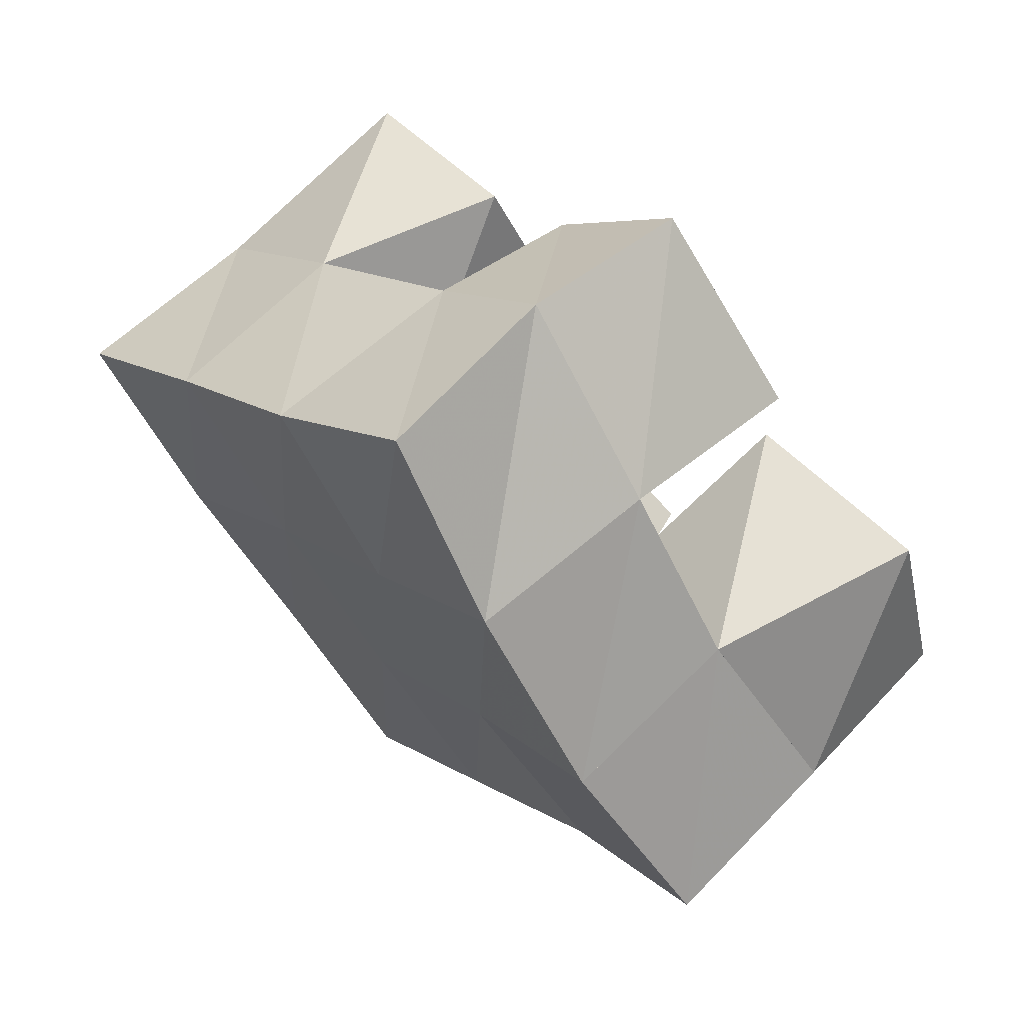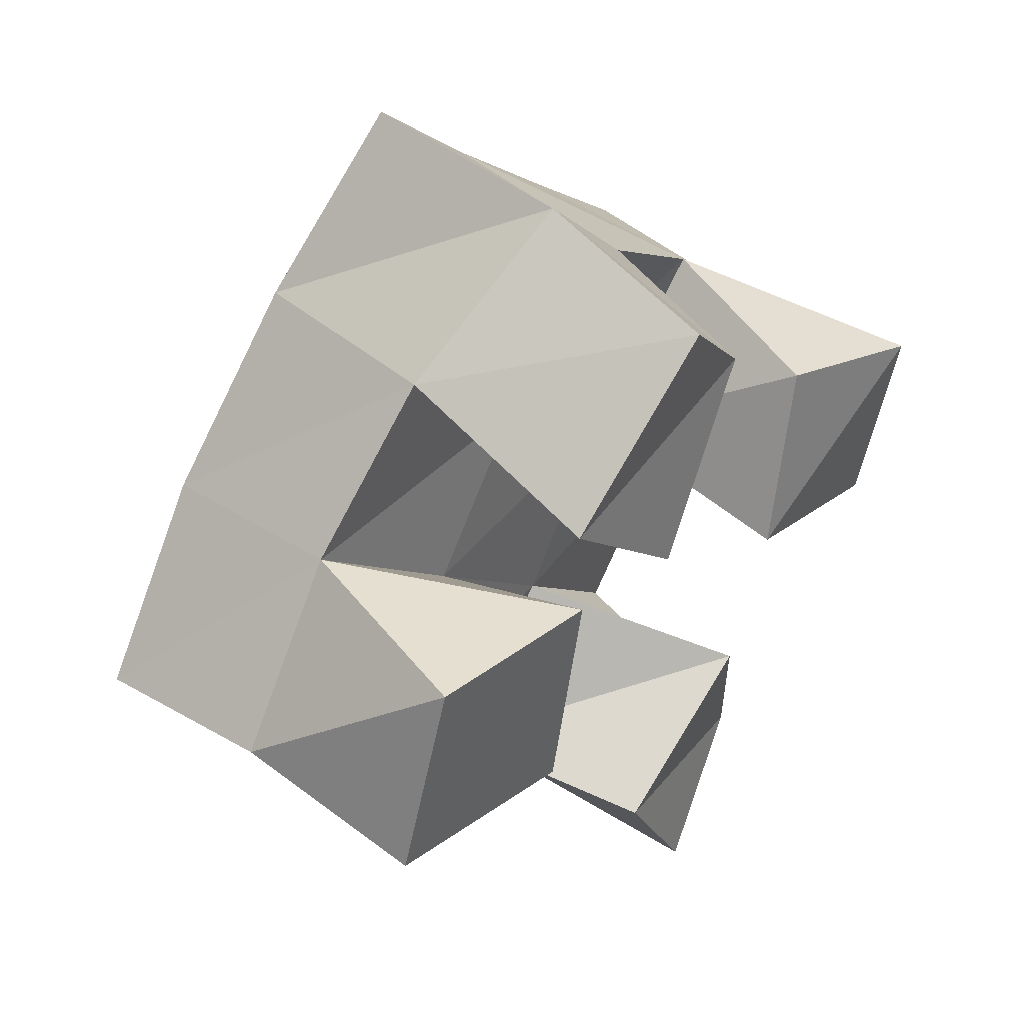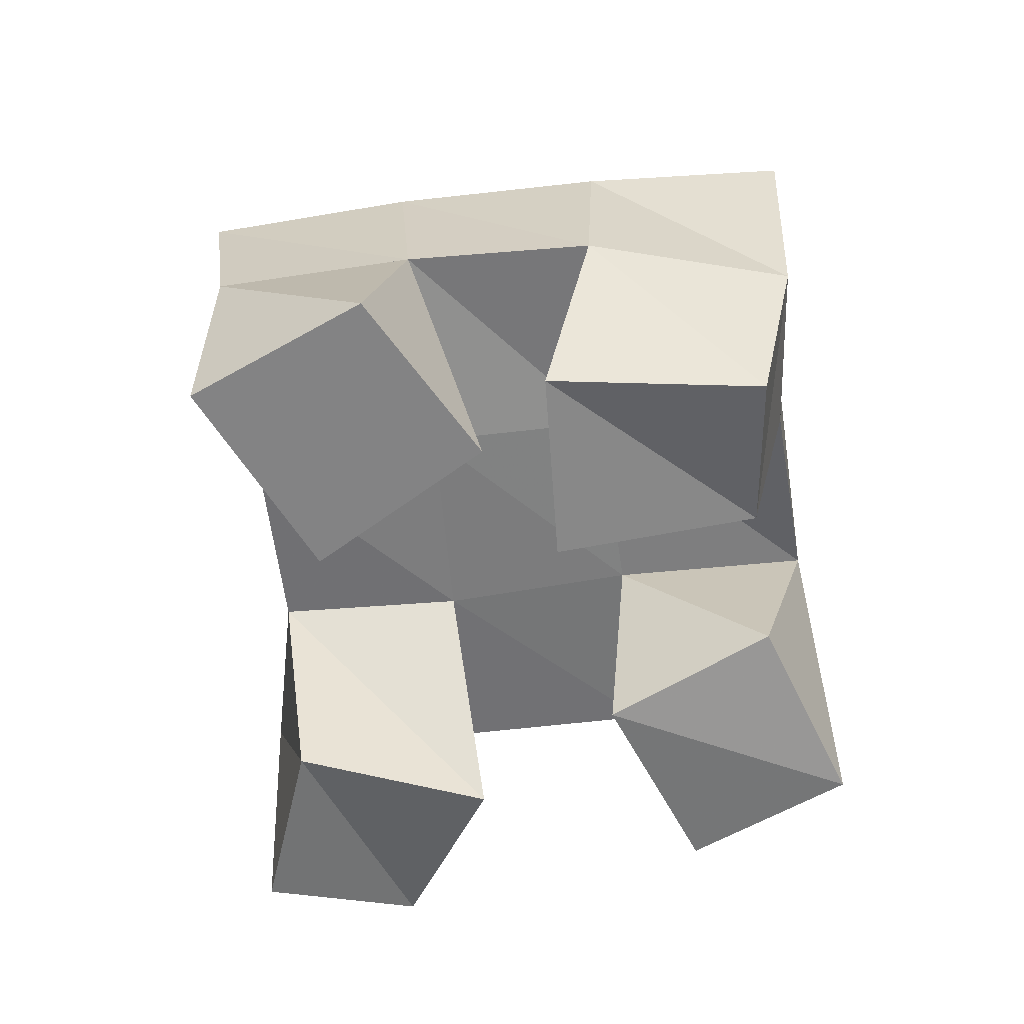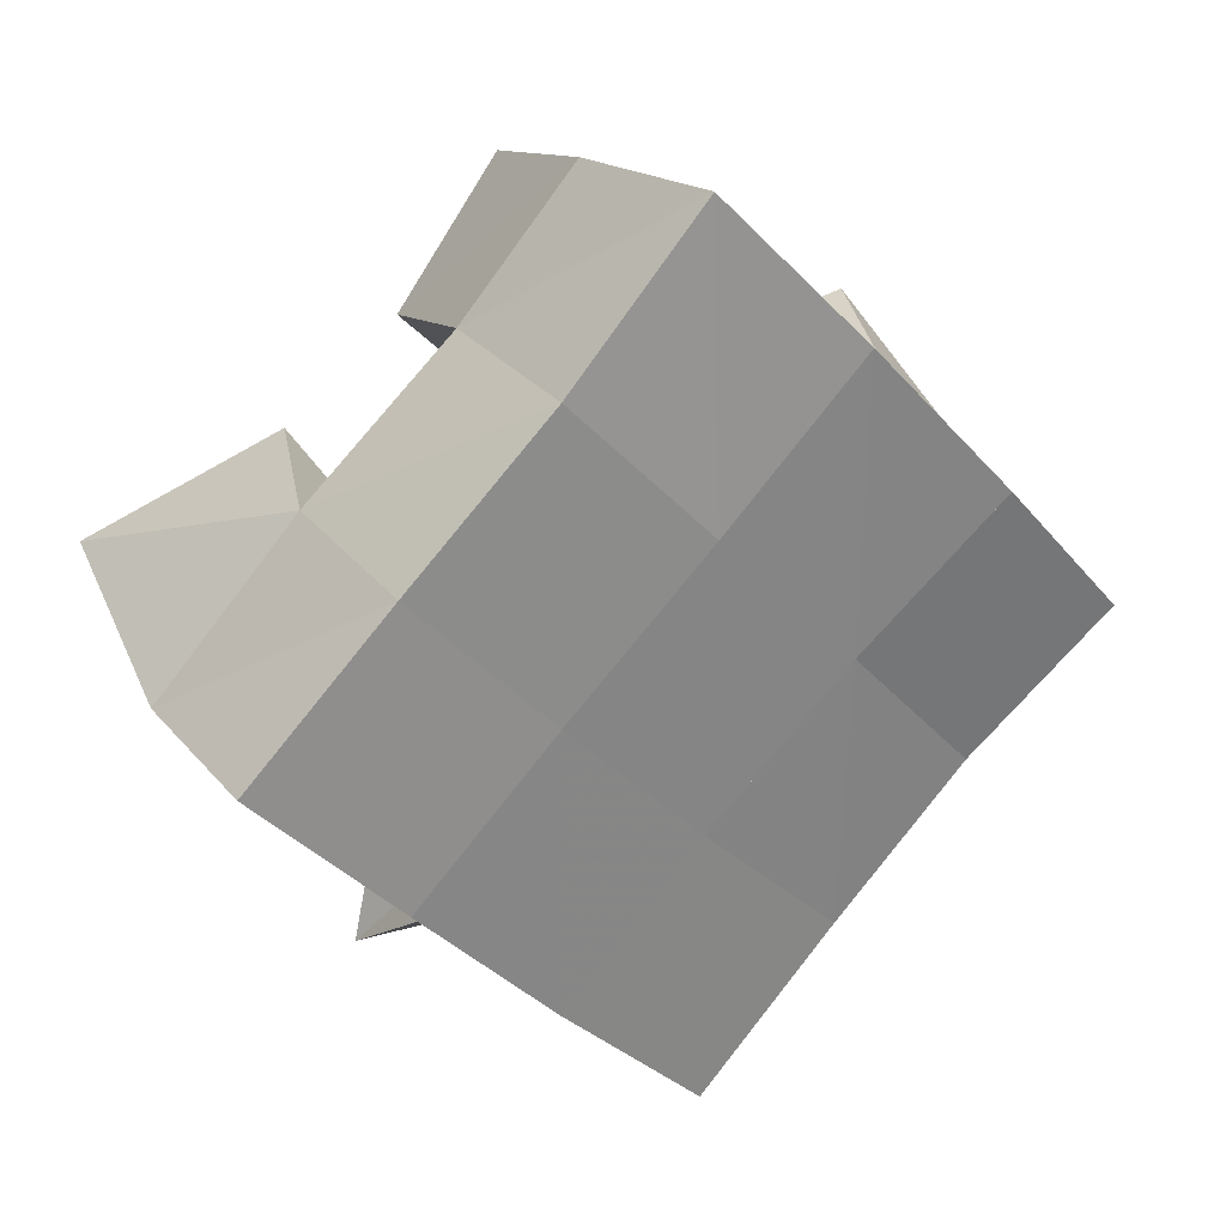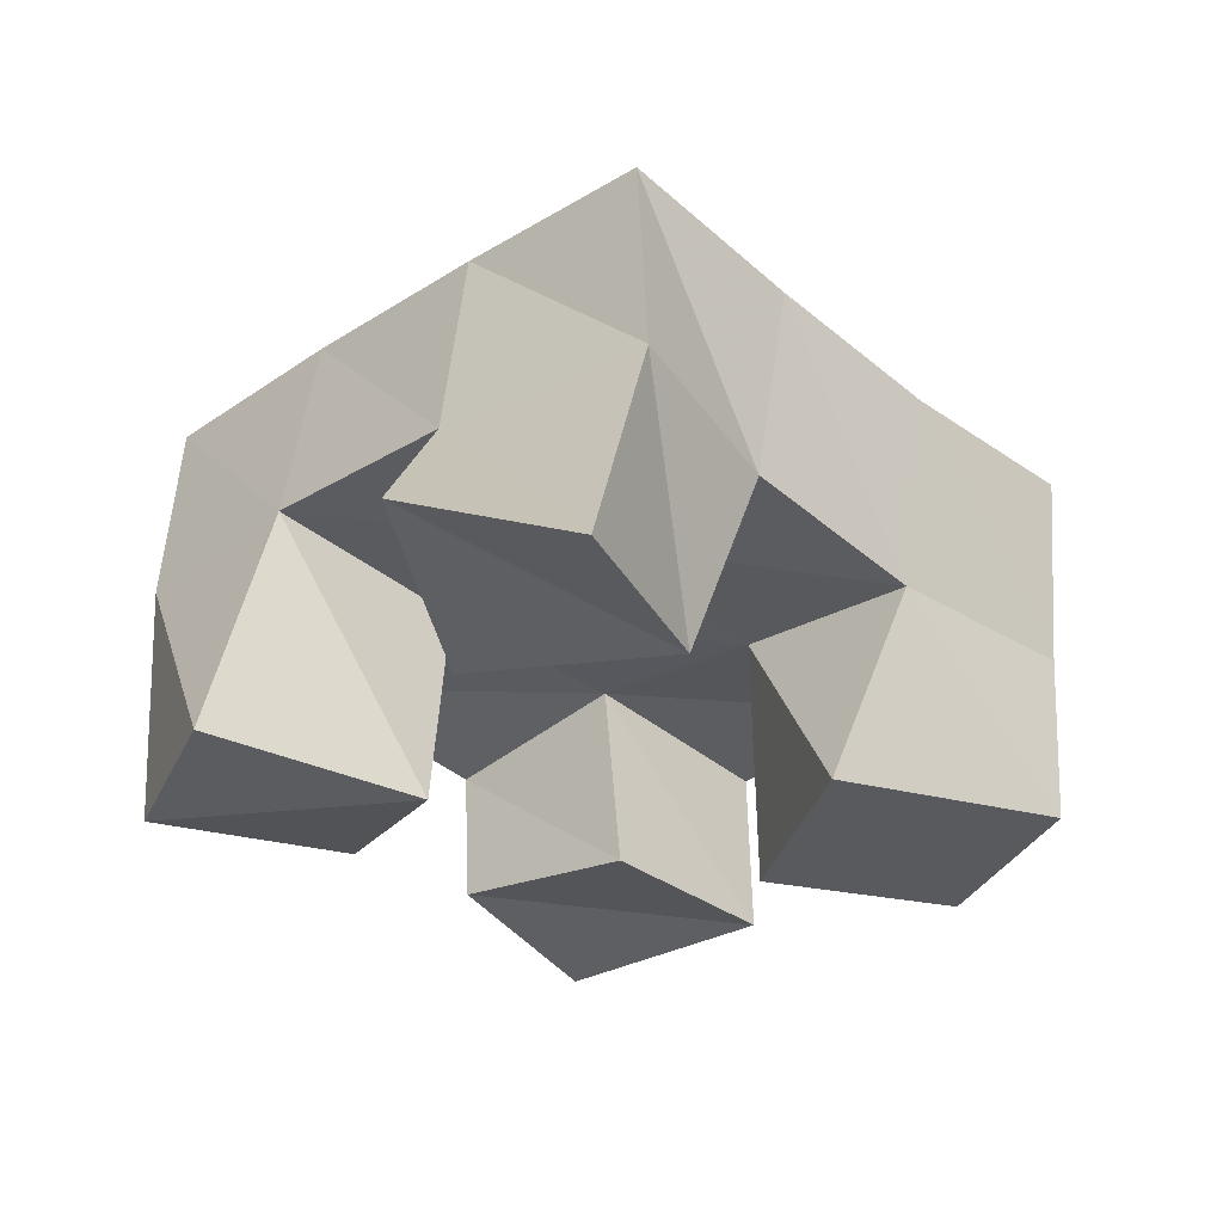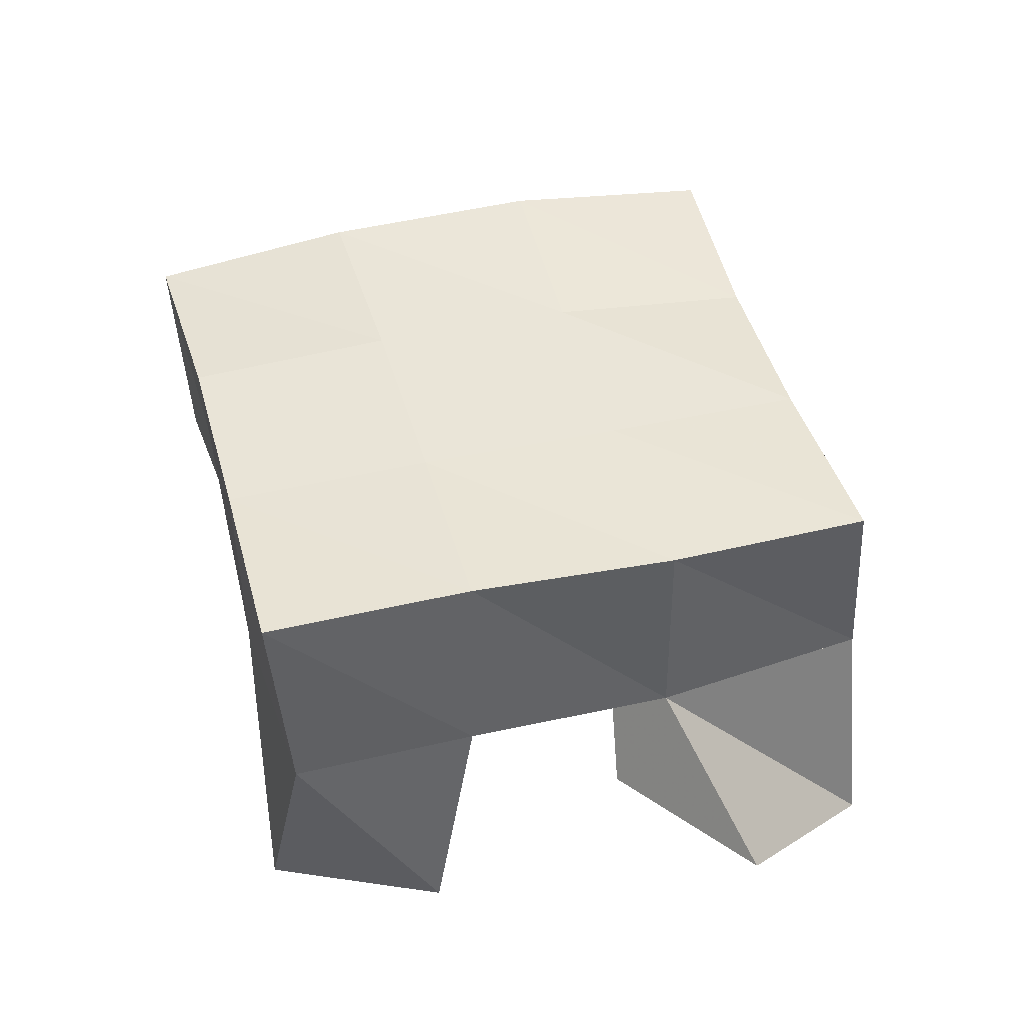
<metadata>
{"format":"obj","ext":"obj","renderer":"f3d","projection":"perspective","resolution":1024,"background":"white","views":[{"elev":68.2,"azim":-132.4,"up":"+Z"},{"elev":44.7,"azim":-49.0,"up":"+Z"},{"elev":-61.2,"azim":-41.9,"up":"+Y"},{"elev":30.4,"azim":155.3,"up":"+Z"},{"elev":-31.7,"azim":176.2,"up":"+Y"},{"elev":48.3,"azim":117.5,"up":"+Y"}]}
</metadata>
<code>
v 1.832 0.1011 0.5878
v 1.819 0.1557 0.5991
v 1.872 0.1164 0.6006
v 1.862 0.1578 0.6345
v 1.809 0.1 0.6284
v 1.793 0.15 0.6362
v 1.857 0.1053 0.649
v 1.826 0.1523 0.6694
v 1.817 0.1 0.7227
v 1.819 0.1538 0.7388
v 1.852 0.1086 0.761
v 1.853 0.1475 0.7742
v 1.782 0.1004 0.7564
v 1.78 0.1504 0.7759
v 1.823 0.1 0.7919
v 1.823 0.1444 0.806
v 1.773 0.1 0.6798
v 1.756 0.1441 0.6693
v 1.783 0.1 0.7315
v 1.788 0.1494 0.7059
v 1.719 0.1 0.6949
v 1.715 0.1465 0.7037
v 1.735 0.1 0.7421
v 1.748 0.1524 0.7405
v 1.912 0.1049 0.6756
v 1.898 0.1603 0.6725
v 1.926 0.1045 0.719
v 1.928 0.1589 0.707
v 1.862 0.1 0.6955
v 1.858 0.1554 0.7067
v 1.879 0.1073 0.7382
v 1.892 0.1552 0.7438
v 1.822 0.2044 0.601
v 1.857 0.2061 0.6372
v 1.786 0.1996 0.6356
v 1.821 0.2024 0.6713
v 1.75 0.1938 0.6665
v 1.784 0.1993 0.7047
v 1.713 0.1929 0.6975
v 1.747 0.1988 0.737
v 1.891 0.2091 0.6757
v 1.854 0.2041 0.7086
v 1.818 0.201 0.7426
v 1.782 0.1979 0.7772
v 1.925 0.2089 0.714
v 1.888 0.2035 0.7468
v 1.852 0.1995 0.78
v 1.816 0.1926 0.8149
f 1 2 4
f 3 1 4
f 2 6 8
f 4 2 8
f 6 5 7
f 8 6 7
f 5 1 3
f 7 5 3
f 8 7 3
f 4 8 3
f 2 1 5
f 6 2 5
f 9 10 12
f 11 9 12
f 10 14 16
f 12 10 16
f 14 13 15
f 16 14 15
f 13 9 11
f 15 13 11
f 16 15 11
f 12 16 11
f 10 9 13
f 14 10 13
f 17 18 20
f 19 17 20
f 18 22 24
f 20 18 24
f 22 21 23
f 24 22 23
f 21 17 19
f 23 21 19
f 24 23 19
f 20 24 19
f 18 17 21
f 22 18 21
f 25 26 28
f 27 25 28
f 26 30 32
f 28 26 32
f 30 29 31
f 32 30 31
f 29 25 27
f 31 29 27
f 32 31 27
f 28 32 27
f 26 25 29
f 30 26 29
f 2 33 34
f 4 2 34
f 33 35 36
f 34 33 36
f 35 6 8
f 36 35 8
f 6 2 4
f 8 6 4
f 36 8 4
f 34 36 4
f 33 2 6
f 35 33 6
f 6 35 36
f 8 6 36
f 35 37 38
f 36 35 38
f 37 18 20
f 38 37 20
f 18 6 8
f 20 18 8
f 38 20 8
f 36 38 8
f 35 6 18
f 37 35 18
f 18 37 38
f 20 18 38
f 37 39 40
f 38 37 40
f 39 22 24
f 40 39 24
f 22 18 20
f 24 22 20
f 40 24 20
f 38 40 20
f 37 18 22
f 39 37 22
f 4 34 41
f 26 4 41
f 34 36 42
f 41 34 42
f 36 8 30
f 42 36 30
f 8 4 26
f 30 8 26
f 42 30 26
f 41 42 26
f 34 4 8
f 36 34 8
f 8 36 42
f 30 8 42
f 36 38 43
f 42 36 43
f 38 20 10
f 43 38 10
f 20 8 30
f 10 20 30
f 43 10 30
f 42 43 30
f 36 8 20
f 38 36 20
f 20 38 43
f 10 20 43
f 38 40 44
f 43 38 44
f 40 24 14
f 44 40 14
f 24 20 10
f 14 24 10
f 44 14 10
f 43 44 10
f 38 20 24
f 40 38 24
f 26 41 45
f 28 26 45
f 41 42 46
f 45 41 46
f 42 30 32
f 46 42 32
f 30 26 28
f 32 30 28
f 46 32 28
f 45 46 28
f 41 26 30
f 42 41 30
f 30 42 46
f 32 30 46
f 42 43 47
f 46 42 47
f 43 10 12
f 47 43 12
f 10 30 32
f 12 10 32
f 47 12 32
f 46 47 32
f 42 30 10
f 43 42 10
f 10 43 47
f 12 10 47
f 43 44 48
f 47 43 48
f 44 14 16
f 48 44 16
f 14 10 12
f 16 14 12
f 48 16 12
f 47 48 12
f 43 10 14
f 44 43 14

</code>
